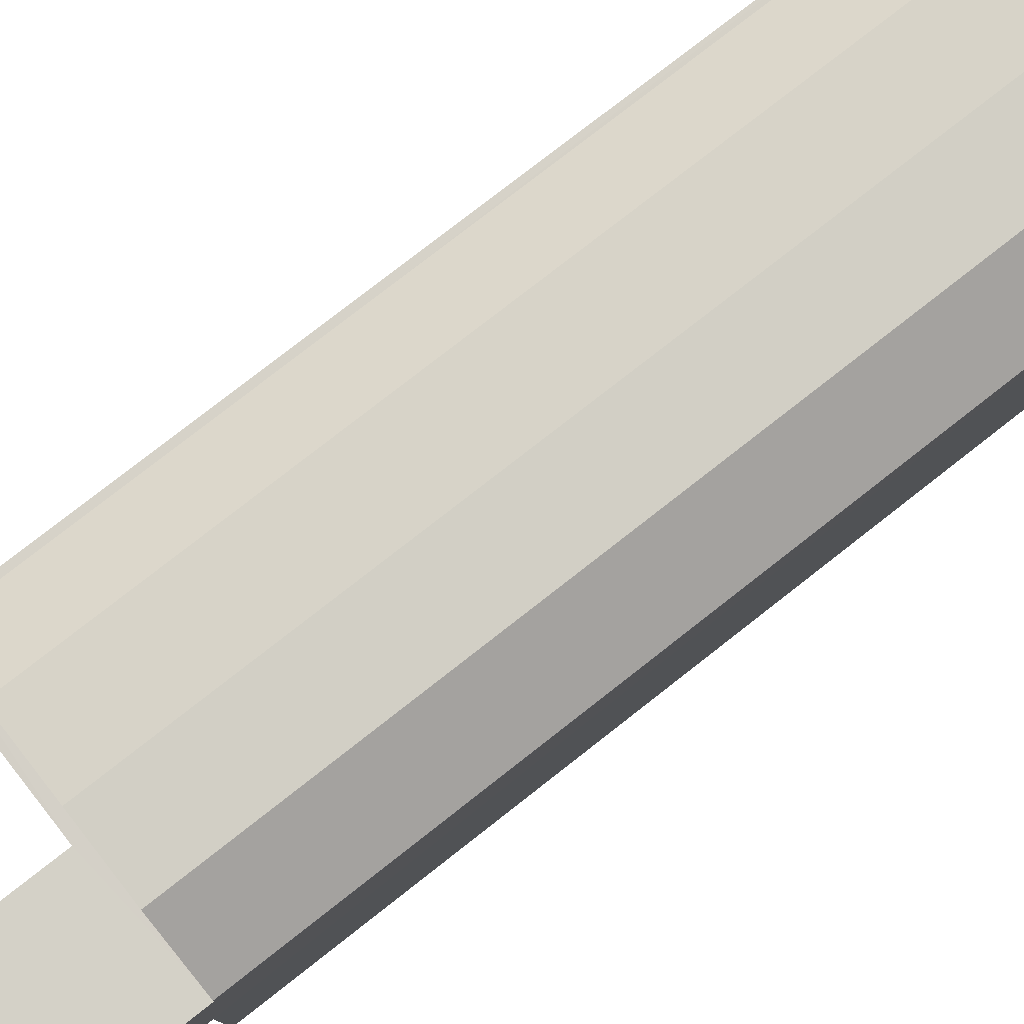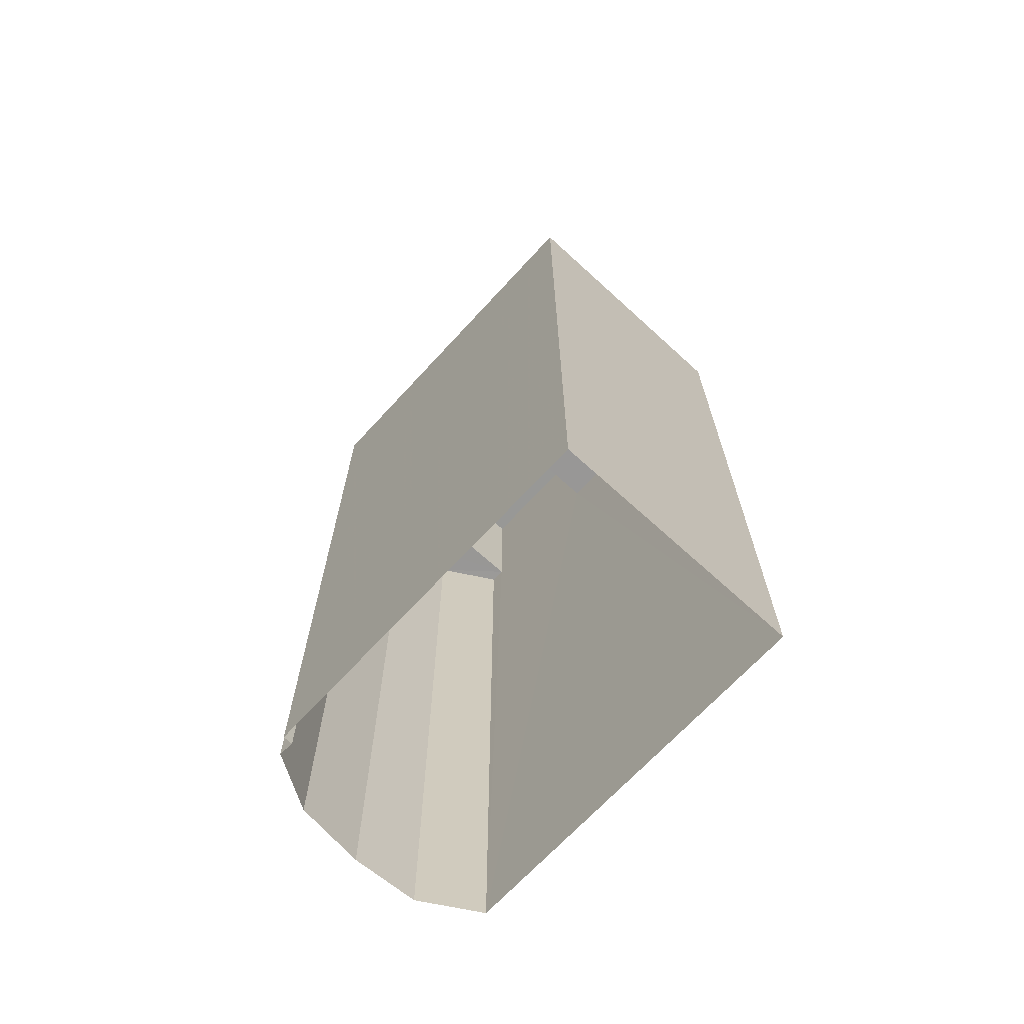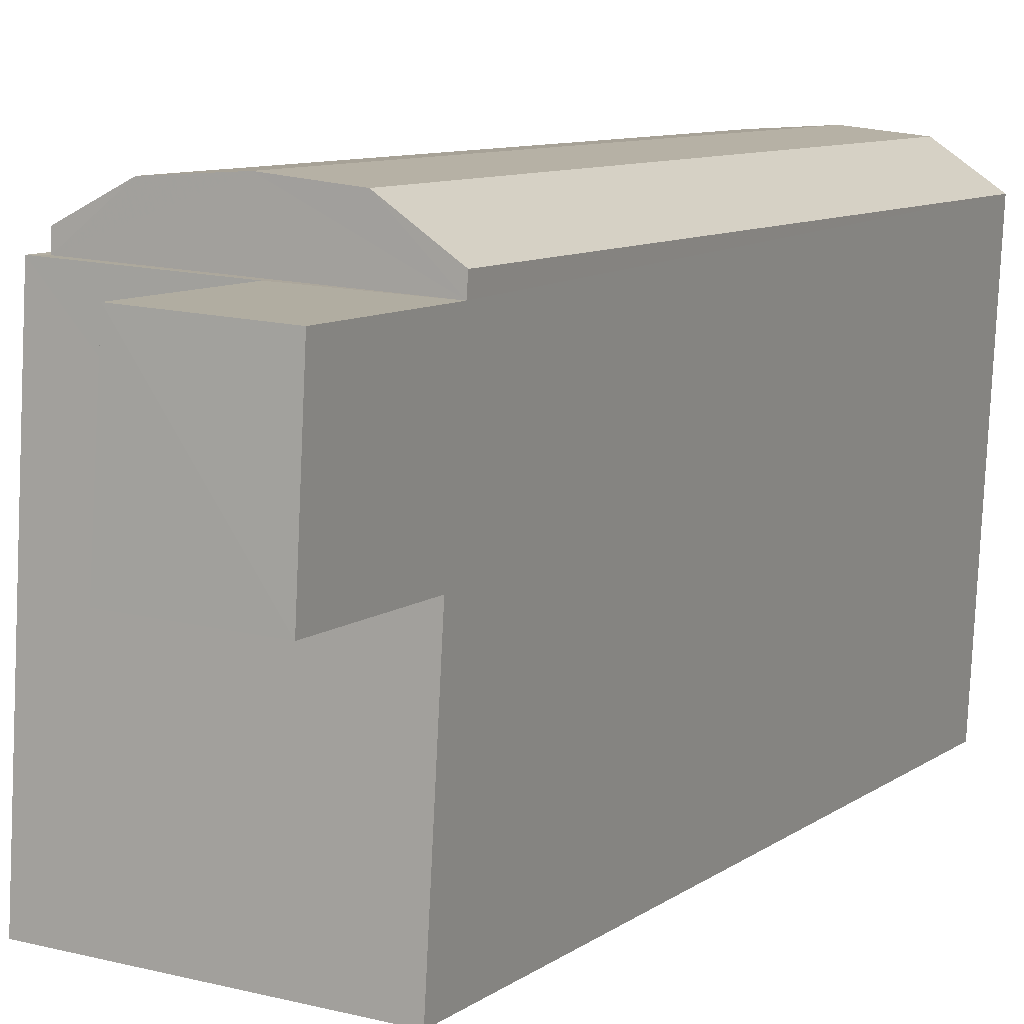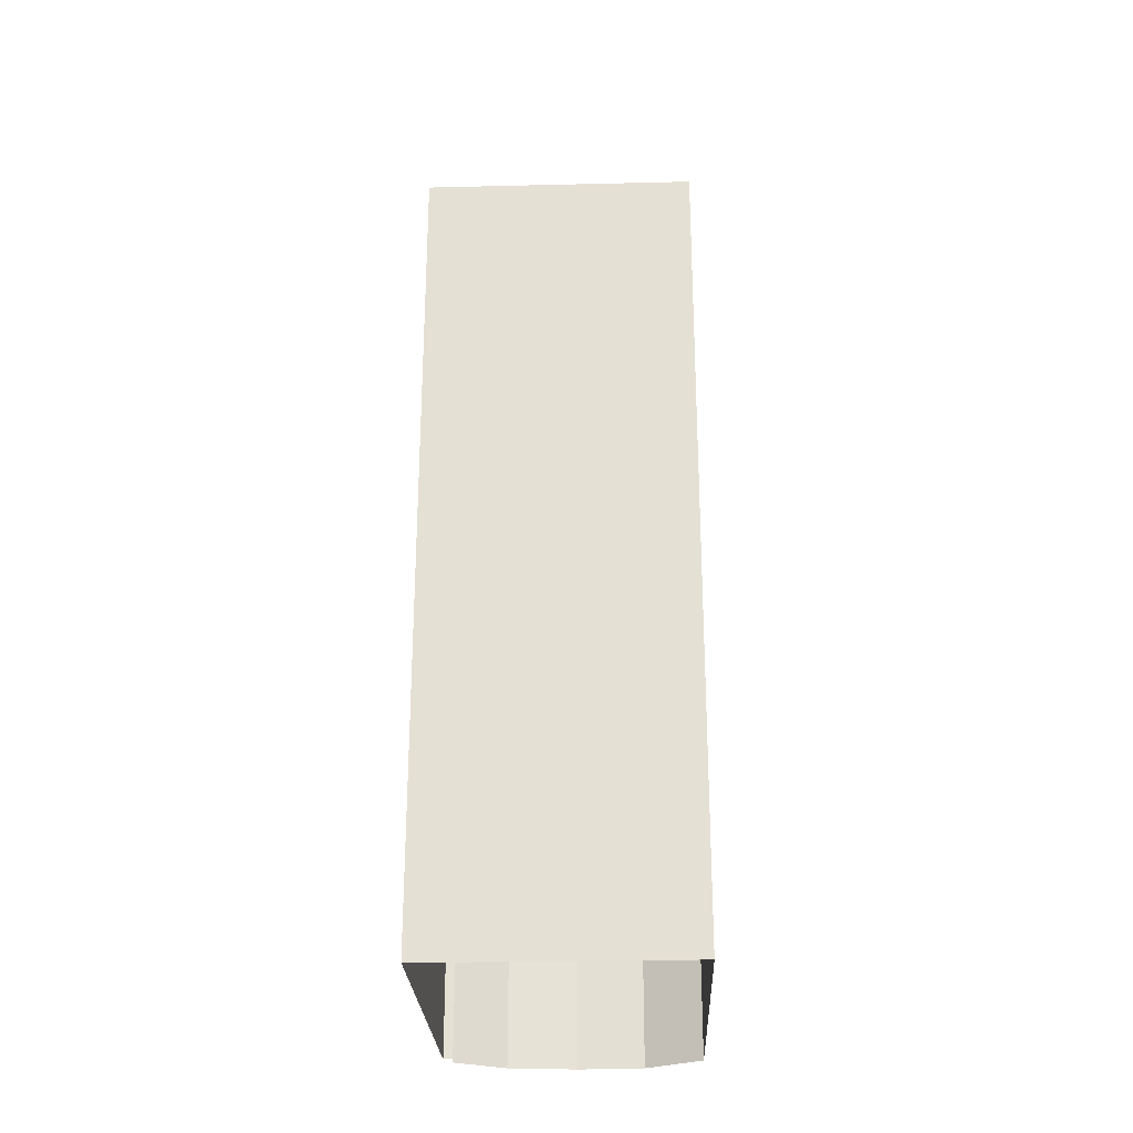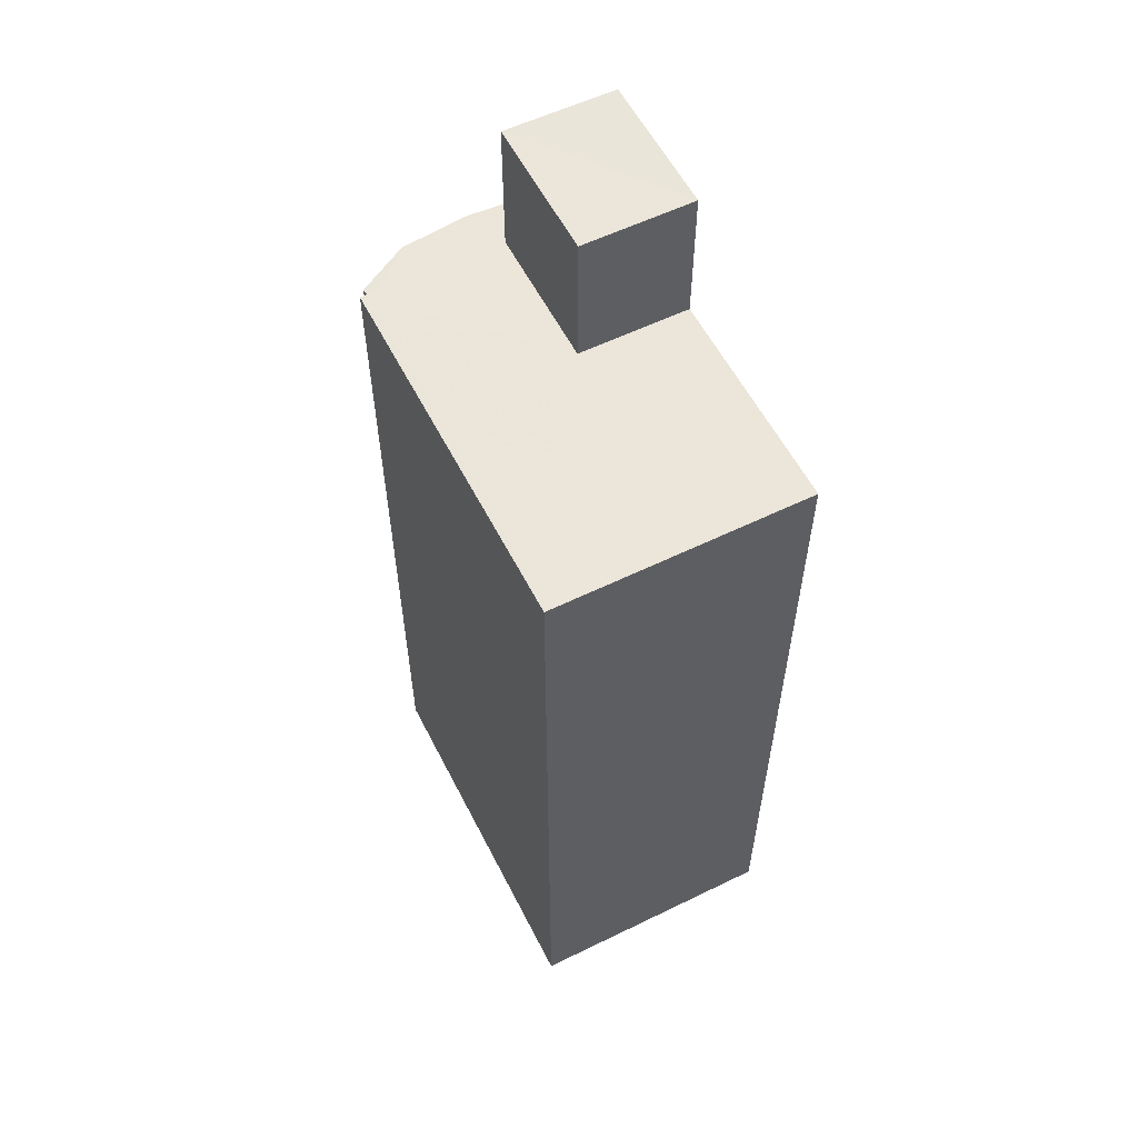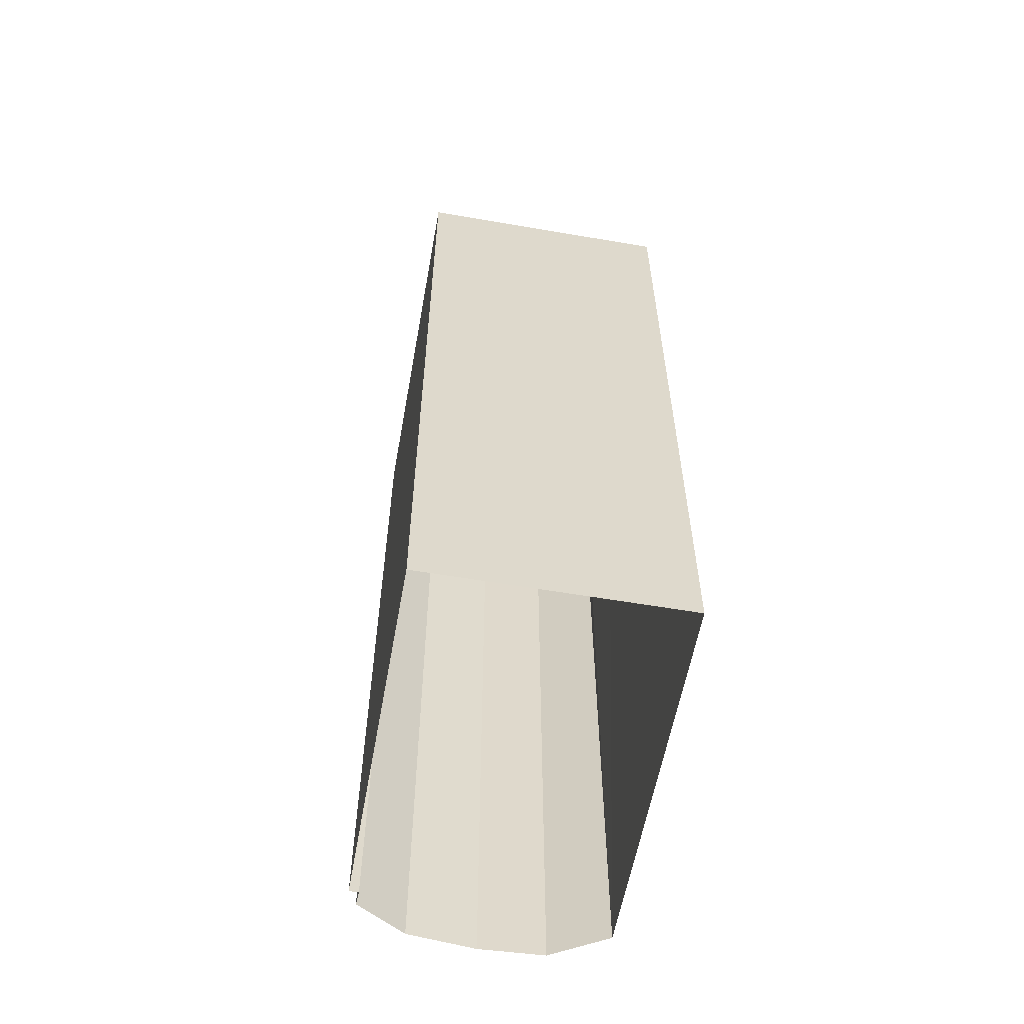
<metadata>
{"format":"obj","ext":"obj","renderer":"f3d","projection":"perspective","resolution":1024,"background":"white","views":[{"elev":77.8,"azim":51.9,"up":"+Y"},{"elev":-68.4,"azim":-45.7,"up":"+Z"},{"elev":8.4,"azim":27.9,"up":"+Y"},{"elev":-25.8,"azim":-1.0,"up":"+Z"},{"elev":57.7,"azim":-30.0,"up":"+Z"},{"elev":-58.3,"azim":-13.3,"up":"+Z"}]}
</metadata>
<code>
v -3.724e+05 -1.045e+05 28.01
v -3.724e+05 -1.045e+05 28.01
v -3.724e+05 -1.045e+05 28.01
v -3.724e+05 -1.045e+05 28.01
v -3.724e+05 -1.045e+05 28.01
v -3.724e+05 -1.045e+05 28.01
v -3.724e+05 -1.045e+05 28.01
v -3.724e+05 -1.045e+05 28.01
v -3.724e+05 -1.045e+05 28.01
v -3.724e+05 -1.045e+05 58.92
v -3.724e+05 -1.045e+05 58.92
v -3.724e+05 -1.045e+05 58.92
v -3.724e+05 -1.045e+05 58.92
v -3.724e+05 -1.045e+05 58.92
v -3.724e+05 -1.045e+05 58.92
v -3.724e+05 -1.045e+05 58.92
v -3.724e+05 -1.045e+05 65
v -3.724e+05 -1.045e+05 65
v -3.724e+05 -1.045e+05 65
v -3.724e+05 -1.045e+05 65
v -3.724e+05 -1.045e+05 59.32
v -3.724e+05 -1.045e+05 59.32
v -3.724e+05 -1.045e+05 59.32
v -3.724e+05 -1.045e+05 59.32
v -3.724e+05 -1.045e+05 59.32
v -3.724e+05 -1.045e+05 59.32
f 1 2 3
f 3 2 4
f 4 2 5
f 2 6 7
f 8 5 9
f 9 2 7
f 5 2 9
f 10 11 12
f 12 11 13
f 14 13 15
f 13 11 15
f 14 15 16
f 17 18 19
f 20 17 19
f 21 22 23
f 22 24 23
f 23 25 26
f 23 24 25
f 25 3 4
f 25 24 3
f 24 1 3
f 24 22 1
f 2 10 6
f 2 11 10
f 21 19 18
f 18 15 21
f 22 21 11
f 1 22 11
f 2 1 11
f 21 15 11
f 13 9 7
f 12 13 7
f 23 20 19
f 21 23 19
f 23 17 20
f 23 26 17
f 14 5 8
f 14 16 5
f 14 8 9
f 13 14 9
f 10 7 6
f 10 12 7
f 16 15 5
f 4 5 26
f 25 4 26
f 26 15 18
f 26 18 17
f 5 15 26

</code>
